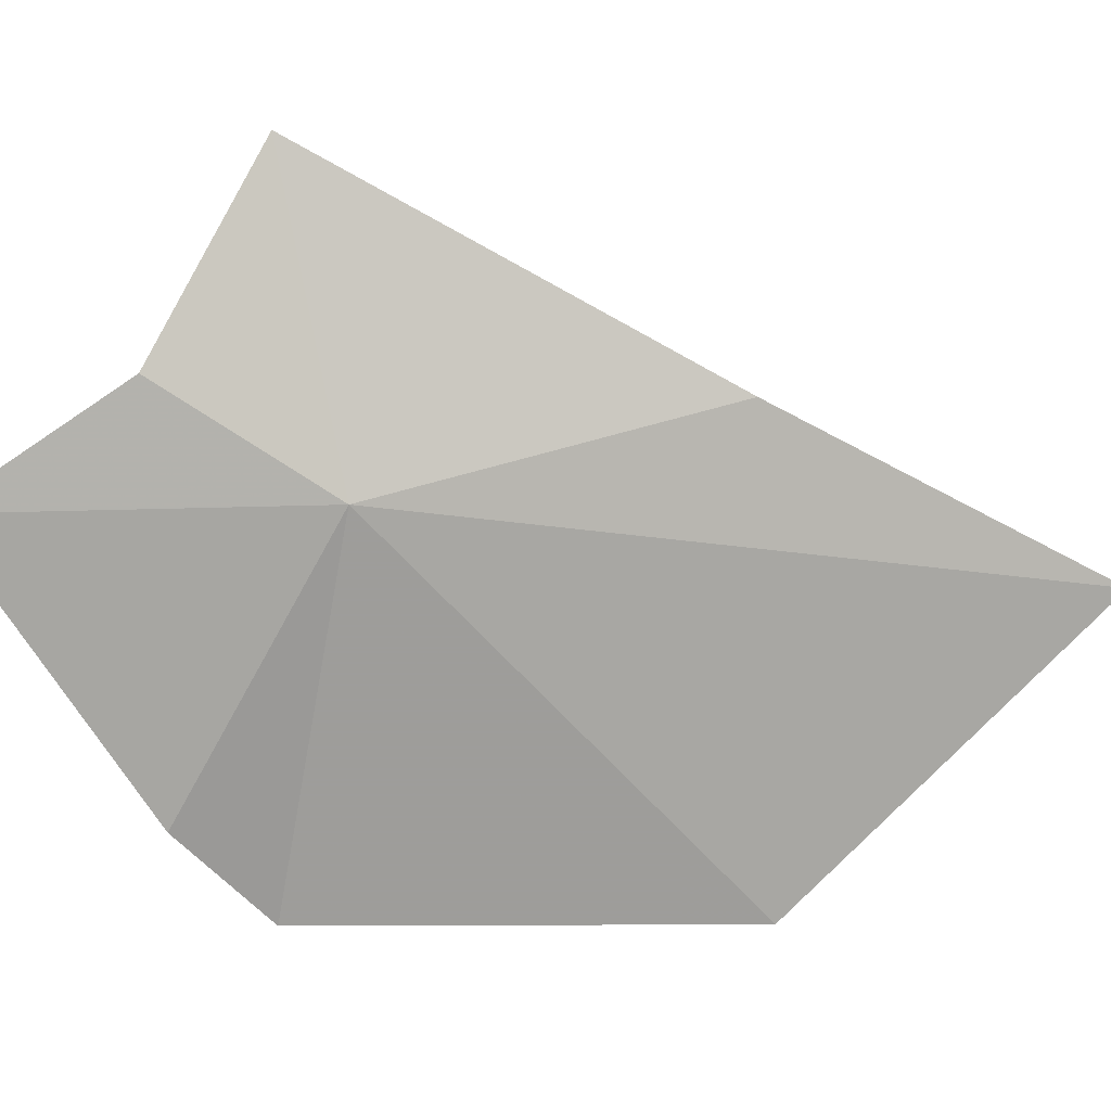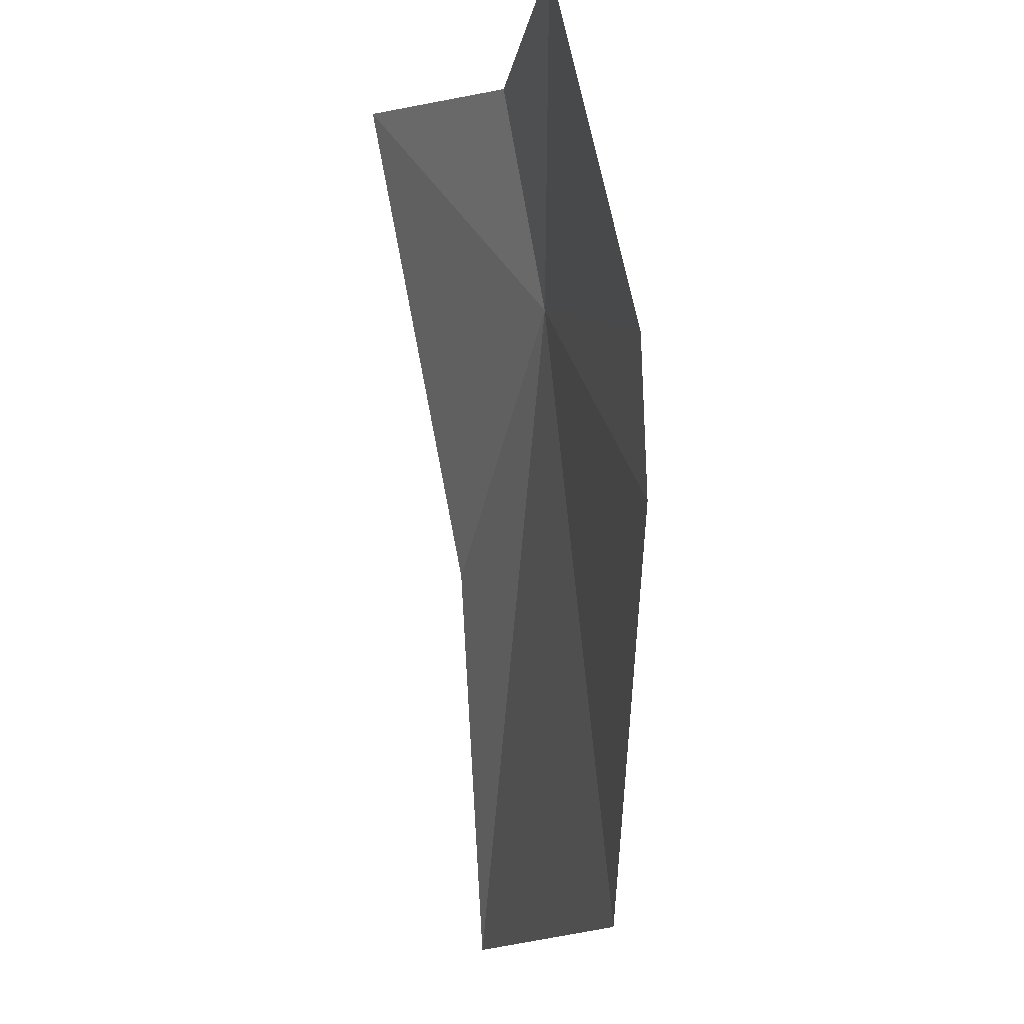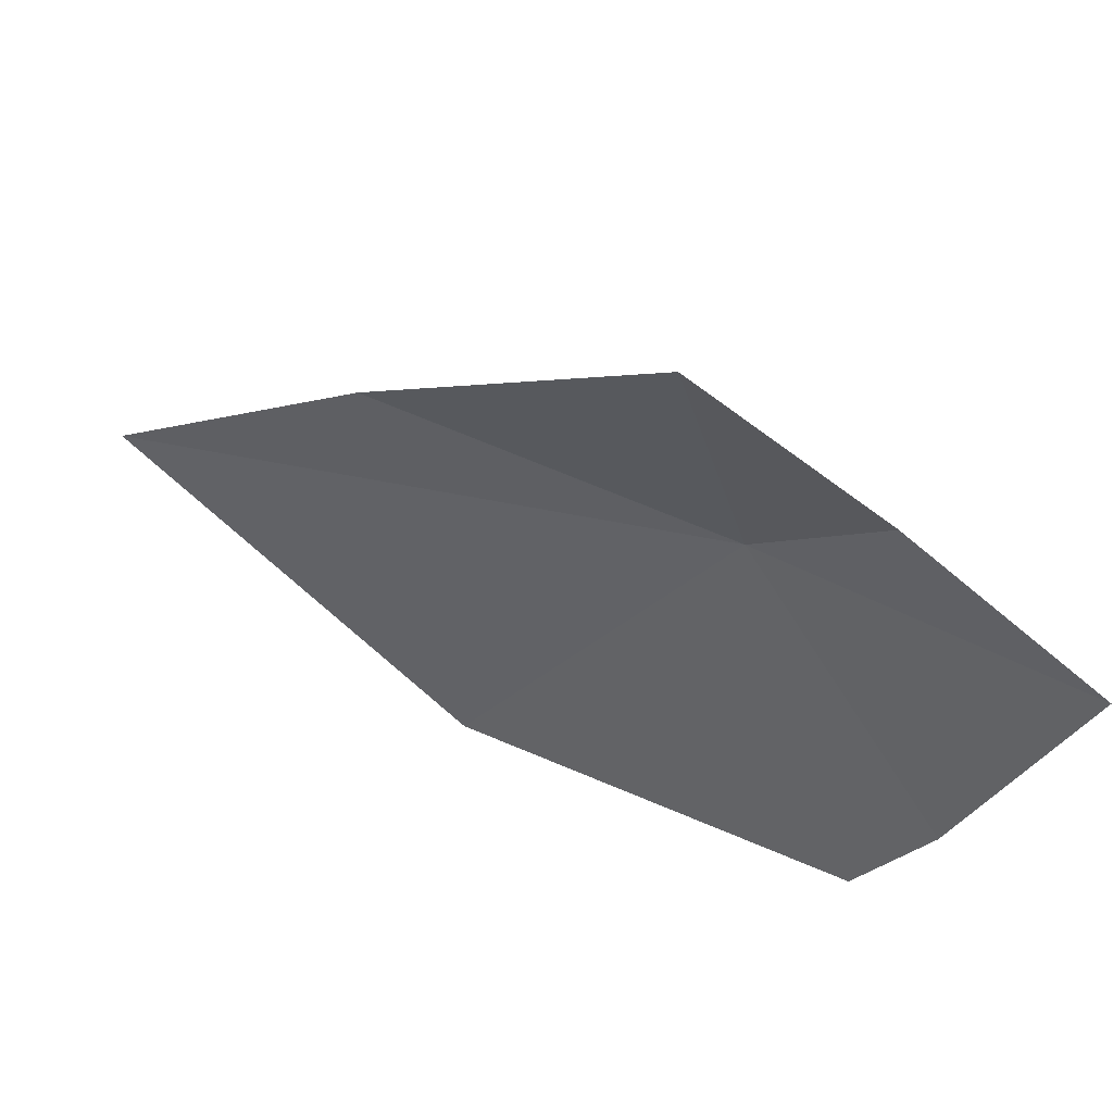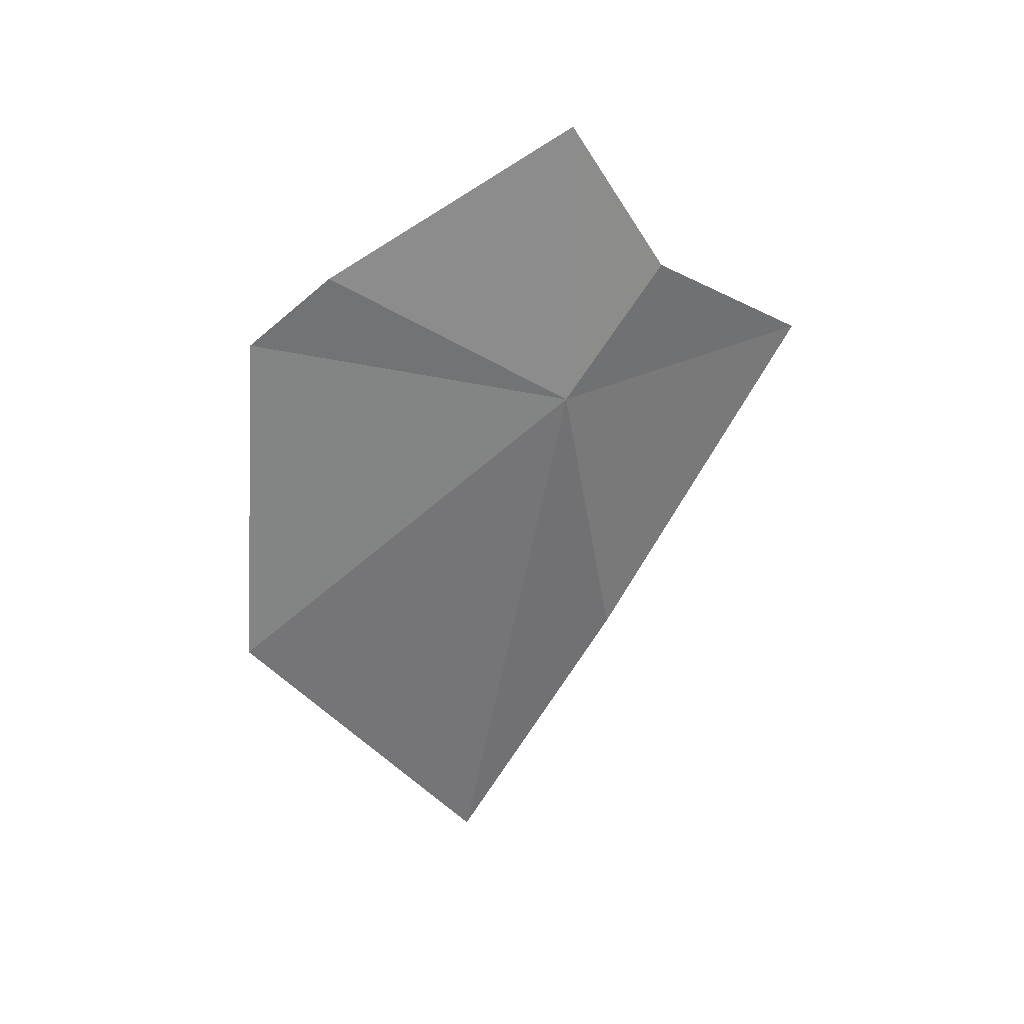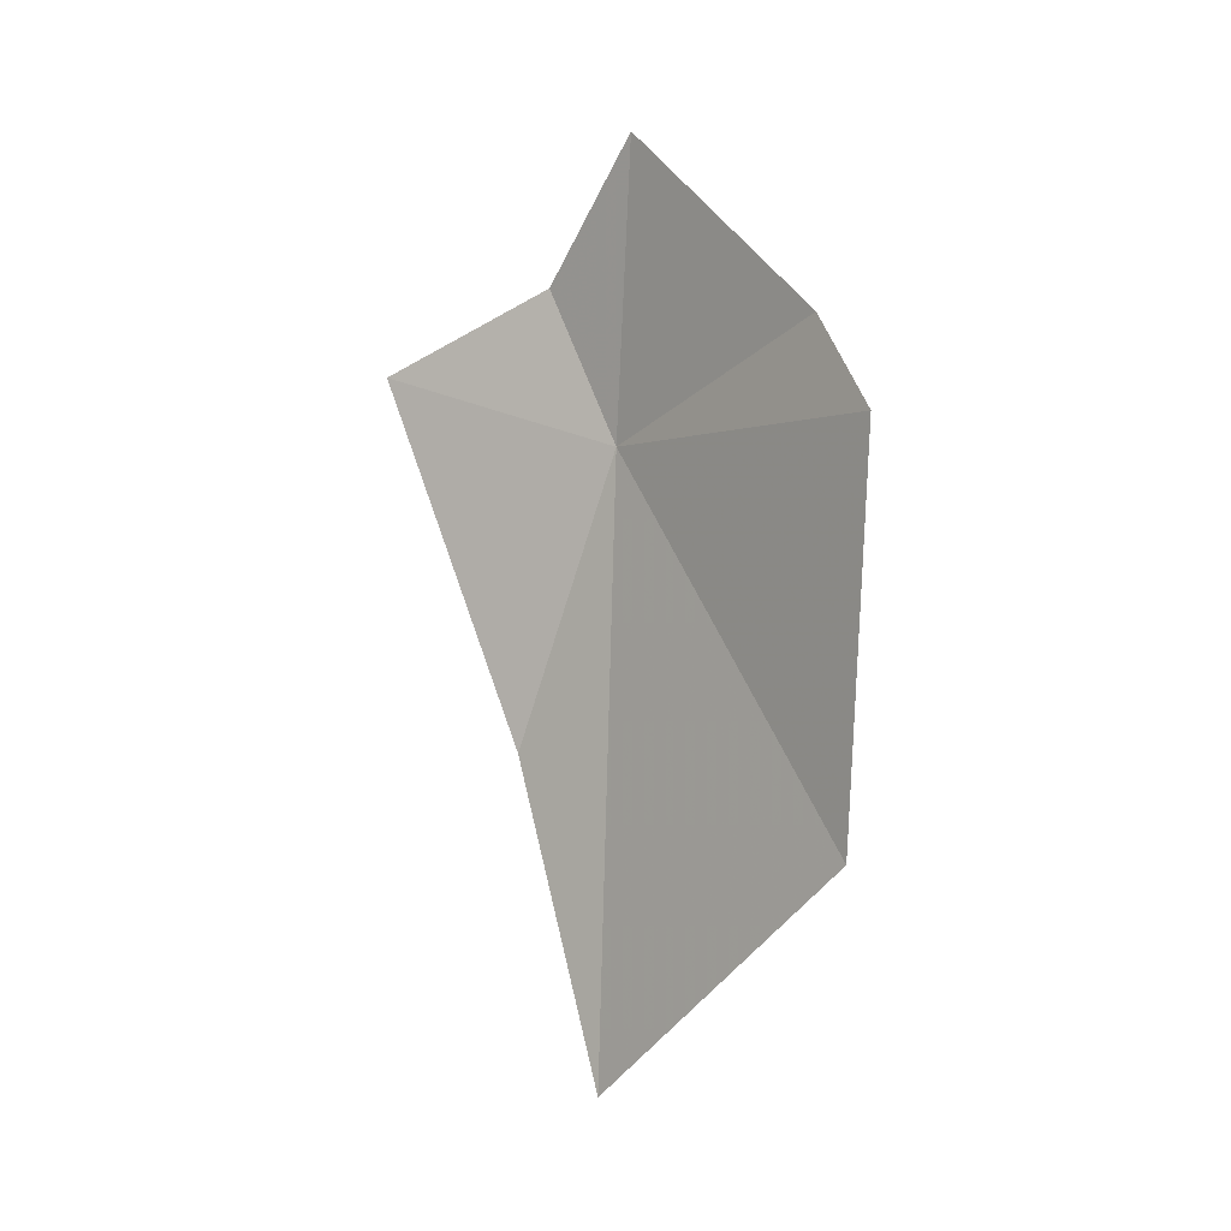
<metadata>
{"format":"obj","ext":"obj","renderer":"f3d","projection":"perspective","resolution":1024,"background":"white","views":[{"elev":30.8,"azim":88.8,"up":"+Y"},{"elev":-51.4,"azim":3.5,"up":"+Y"},{"elev":35.8,"azim":-46.9,"up":"+Y"},{"elev":22.2,"azim":100.4,"up":"+Z"},{"elev":11.4,"azim":-27.6,"up":"+Z"}]}
</metadata>
<code>
v 3.36 -2.598 9.547
v 3.394 -2.586 10.07
v 3.486 -3.021 9.796
v 3.109 -2.187 9.641
v 3.318 -2.428 9.807
v 3.202 -2.531 9.012
v 3.484 -3.18 9.659
v 3.416 -3.242 8.979
v 3.202 -2.834 8.49
f 1 4 5
f 1 5 2
f 1 3 7
f 1 8 9
f 1 9 6
f 1 7 8
f 1 2 3
f 1 6 4

</code>
